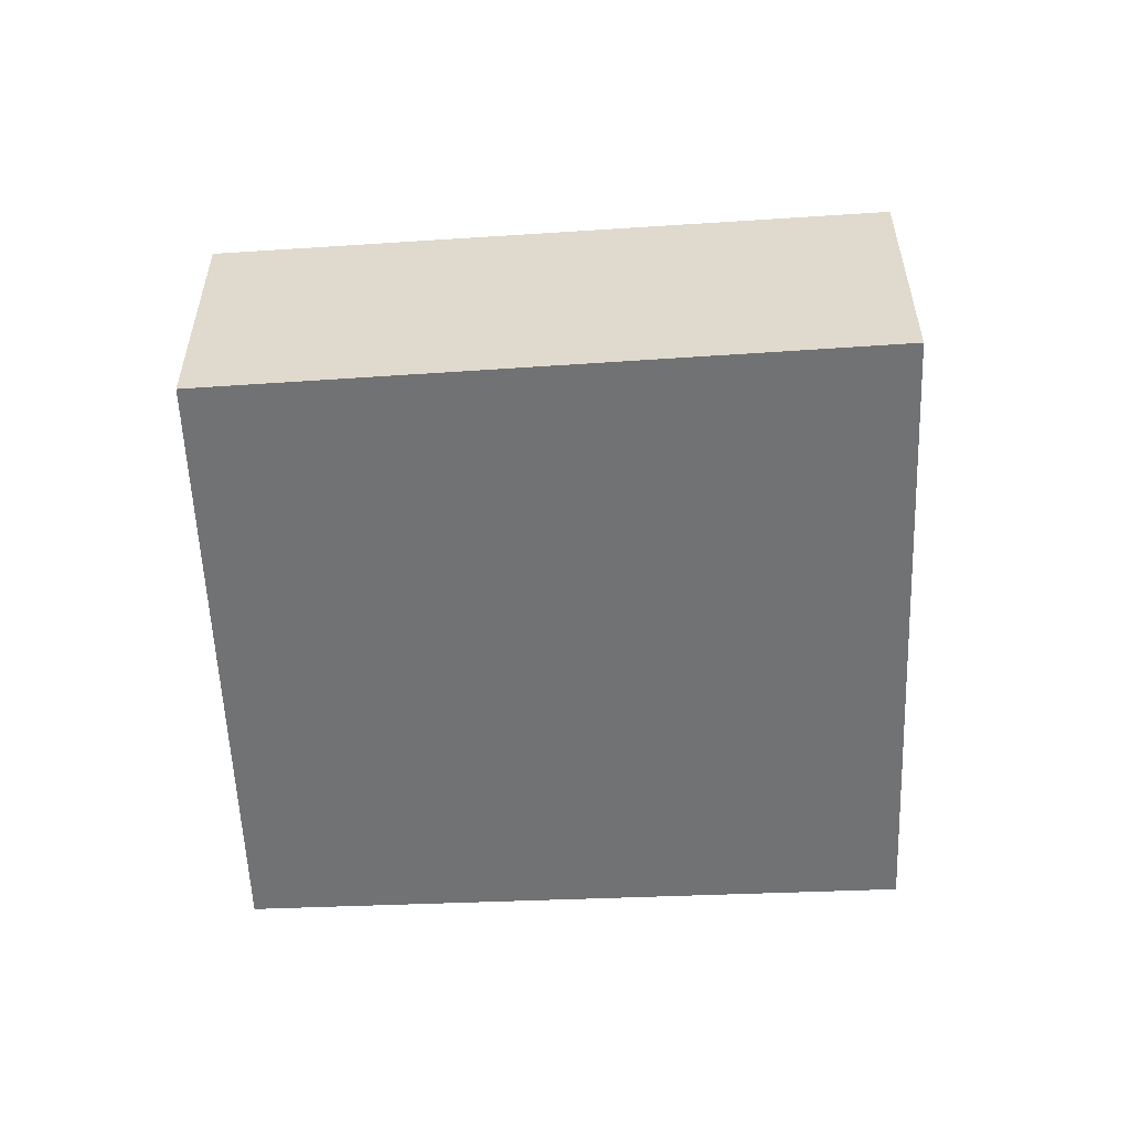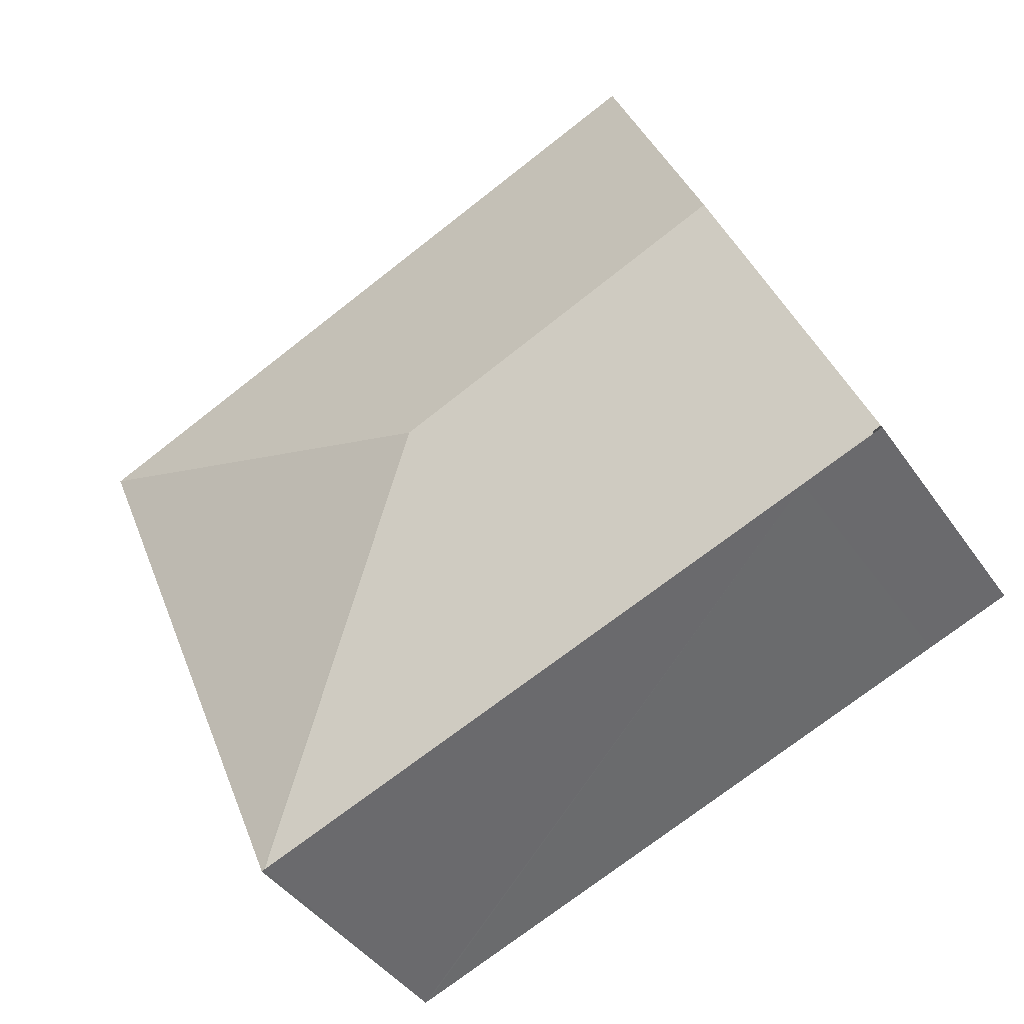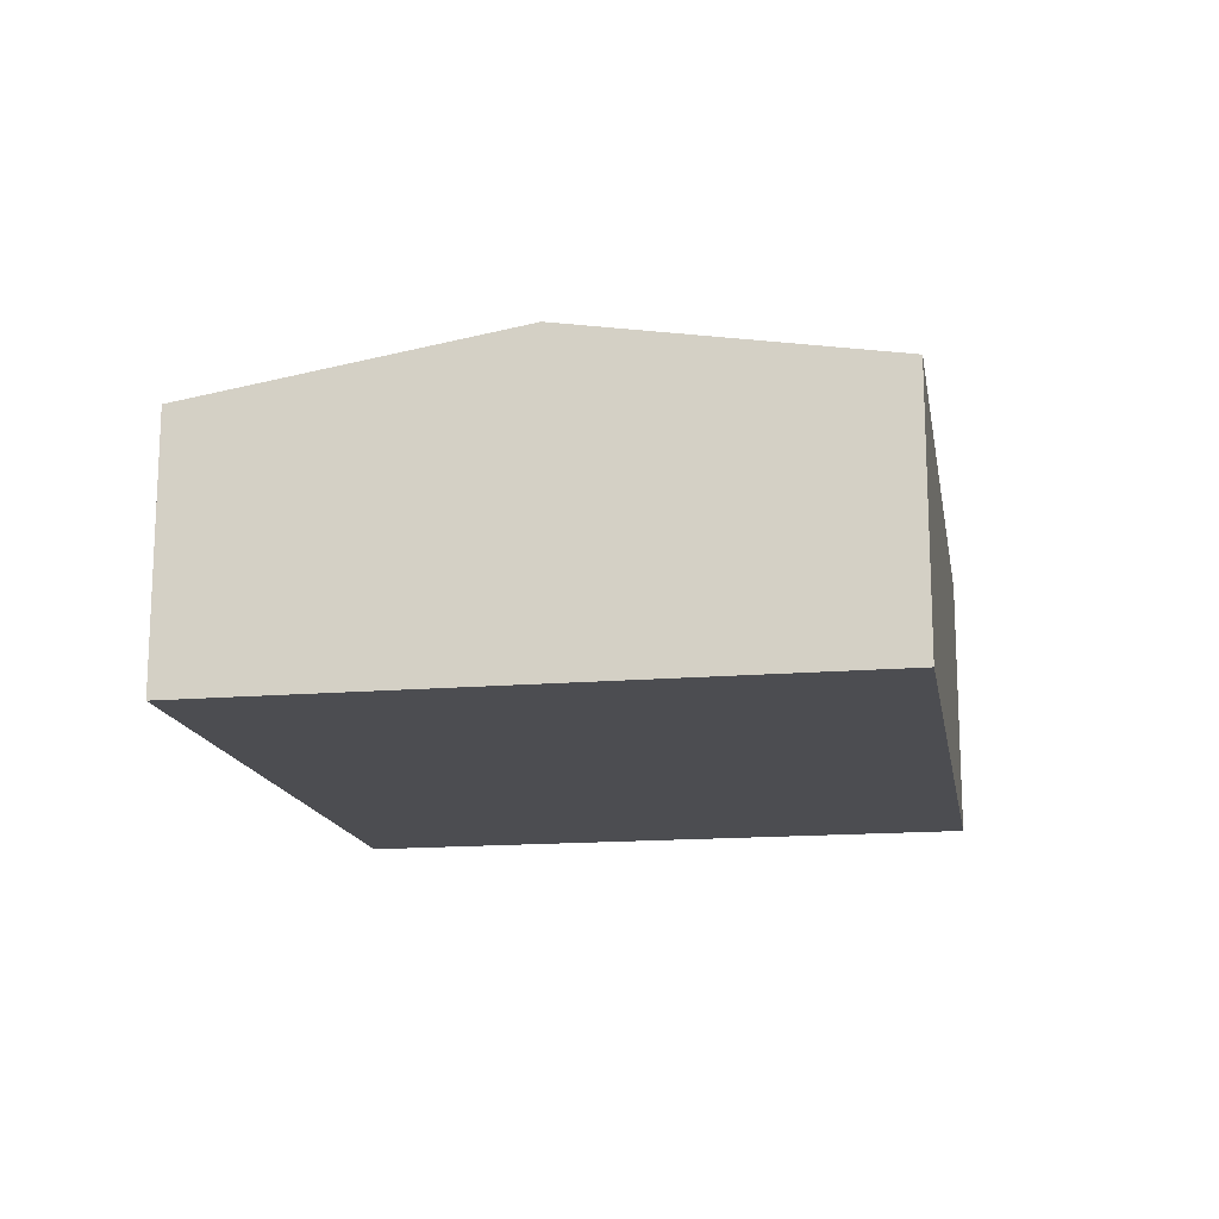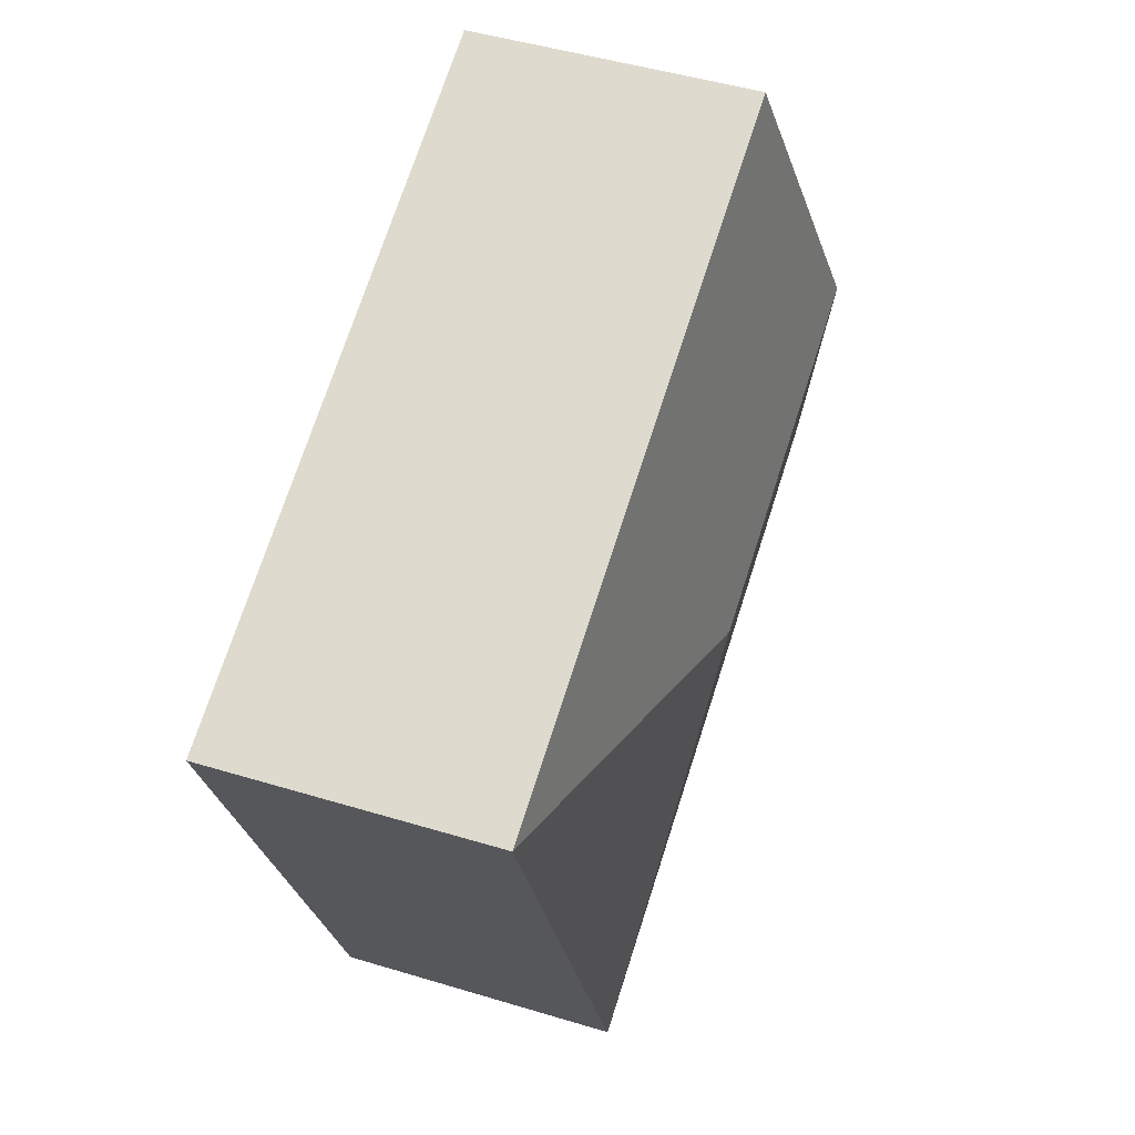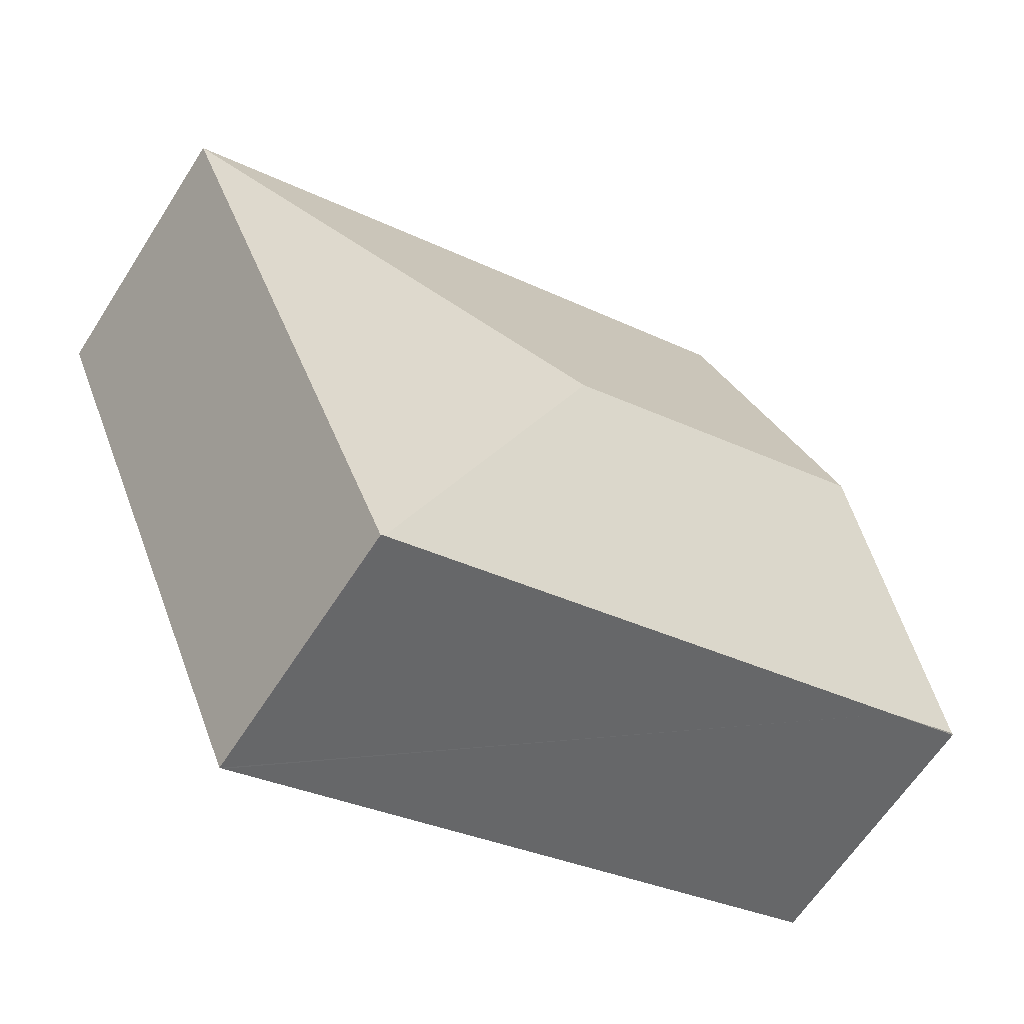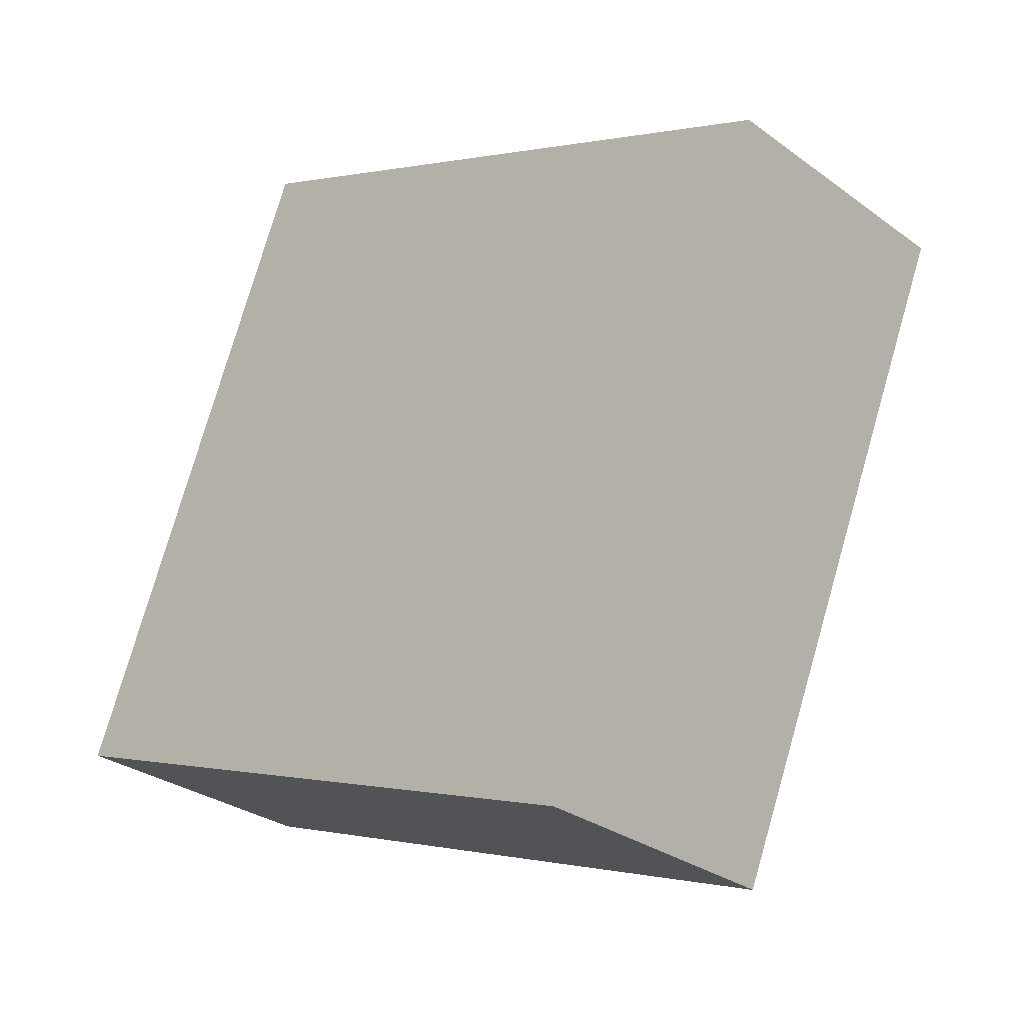
<metadata>
{"format":"obj","ext":"obj","renderer":"f3d","projection":"perspective","resolution":1024,"background":"white","views":[{"elev":-55.5,"azim":-155.6,"up":"+Y"},{"elev":-41.7,"azim":-148.4,"up":"+Z"},{"elev":-16.2,"azim":-58.4,"up":"+Y"},{"elev":46.8,"azim":109.1,"up":"+Z"},{"elev":-62.7,"azim":147.5,"up":"+Z"},{"elev":-29.4,"azim":43.0,"up":"+Z"}]}
</metadata>
<code>
v  4.02 2.812 1.563
v  2.168 2.357 5.367
v  7.716 2.357 3.125
v  1.107 2.812 2.74
v  5.585 2.361 -2.069
v  5.557 2.366 -2.059
v  0.689 2.341 -0.255
v  0.008 2.341 0.02
v  0 0 0
v  0 2.338 1.432e-16
v  0.008 -1.225e-18 0.02
v  1.107 -1.678e-16 2.74
v  2.168 -3.286e-16 5.367
v  7.716 -1.914e-16 3.125
v  5.585 1.267e-16 -2.069
v  5.557 1.261e-16 -2.059
v  0.689 1.561e-17 -0.255
g defaultobject
f 1 2 3
f 2 1 4
f 5 1 3
f 1 5 6
f 7 1 6
f 1 7 8
f 1 8 4
f 9 8 10
f 8 9 4
f 4 9 11
f 4 11 12
f 4 12 2
f 2 12 13
f 13 3 2
f 3 13 14
f 3 15 5
f 15 3 14
f 15 6 5
f 6 15 7
f 7 15 16
f 7 16 17
f 7 17 10
f 10 17 9
f 17 11 9
f 11 17 12
f 12 17 13
f 13 17 14
f 14 17 15

</code>
